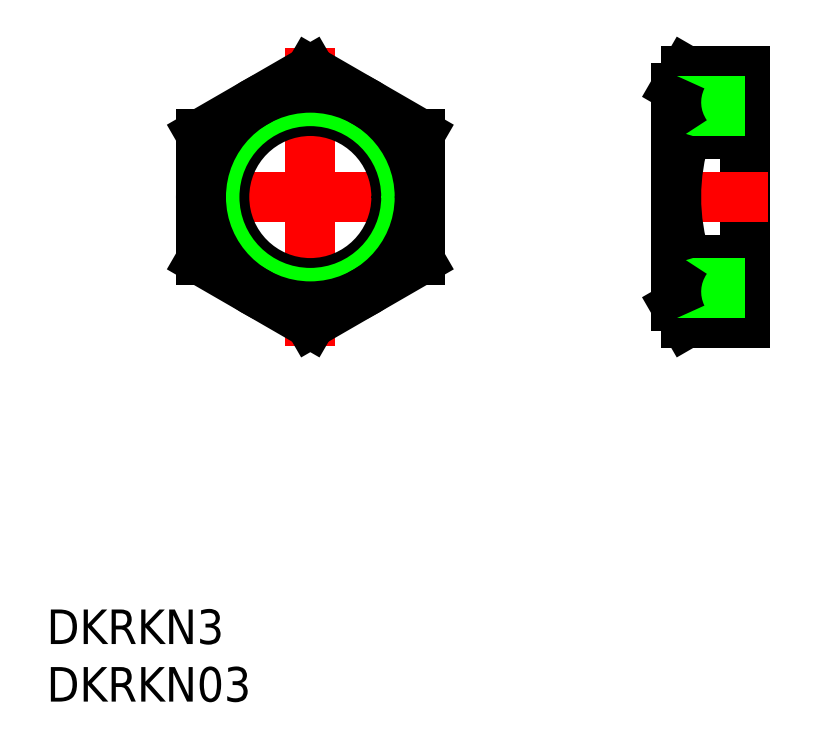
<metadata>
{"format":"dxf","ext":"dxf","renderer":"ezdxf+matplotlib","layout":"modelspace","background":"white","min_lineweight":24,"dpi":150}
</metadata>
<code>
0
SECTION
2
ENTITIES
0
TEXT
8
0
10
-22.9
20
-43.83
30
0
40
3
1
DKRKN03
0
LINE
8
0
10
31.78
20
9.5
30
0
11
31.78
21
-9.5
31
0
0
LINE
8
0
10
37.78
20
-10.97
30
0
11
37.78
21
10.97
31
0
0
LINE
8
CENTER
10
29.78
20
-3.6e-15
30
0
11
39.78
21
-3.6e-15
31
0
0
LINE
8
CENTER
10
1.02e-14
20
12.97
30
0
11
-3.1e-15
21
-12.97
31
0
0
TEXT
8
0
10
-22.9
20
-38.83
30
0
40
3
1
DKRKN3
0
LINE
8
CENTER
10
-11.5
20
3e-15
30
0
11
11.5
21
2e-16
31
0
0
CIRCLE
8
0
10
3.6e-15
20
1.8e-15
30
0
40
7.475
0
CIRCLE
8
0
10
0
20
1.6e-15
30
0
40
8.331
0
CIRCLE
8
0
10
3.6e-15
20
0
30
0
40
9.5
0
LINE
8
0
10
-9.5
20
-5.485
30
0
11
-7.7e-15
21
-10.97
31
0
0
LINE
8
0
10
9.5
20
-5.485
30
0
11
-7.7e-15
21
-10.97
31
0
0
LINE
8
0
10
9.5
20
5.485
30
0
11
9.5
21
-5.485
31
0
0
LINE
8
0
10
9.5
20
5.485
30
0
11
8.4e-15
21
10.97
31
0
0
LINE
8
0
10
-9.5
20
5.485
30
0
11
8.4e-15
21
10.97
31
0
0
LINE
8
0
10
-9.5
20
5.485
30
0
11
-9.5
21
-5.485
31
0
0
LINE
8
0
10
32.63
20
-10.97
30
0
11
37.78
21
-10.97
31
0
0
LINE
8
0
10
32.63
20
10.97
30
0
11
37.78
21
10.97
31
0
0
LINE
8
0
10
32.63
20
5.485
30
0
11
37.78
21
5.485
31
0
0
LINE
8
0
10
32.63
20
-5.485
30
0
11
37.78
21
-5.485
31
0
0
LINE
8
0
10
31.78
20
9.5
30
0
11
32.63
21
10.97
31
0
0
LINE
8
0
10
31.78
20
-9.5
30
0
11
32.63
21
-10.97
31
0
0
LINE
8
0
10
31.78
20
-8.331
30
0
11
37.78
21
-8.331
31
0
0
LINE
8
0
10
31.78
20
-7.475
30
0
11
37.78
21
-7.475
31
0
0
LINE
8
0
10
31.78
20
7.475
30
0
11
37.78
21
7.475
31
0
0
LINE
8
0
10
31.78
20
8.331
30
0
11
37.78
21
8.331
31
0
0
ARC
8
0
10
49.93
20
-9.2e-15
30
0
40
18.15
50
162.4
51
197.6
0
ARC
8
0
10
36.63
20
8.227
30
0
40
4.856
50
154.4
51
214.4
0
ARC
8
0
10
36.63
20
-8.227
30
0
40
4.856
50
145.6
51
205.6
0
ENDSEC
0
EOF

</code>
